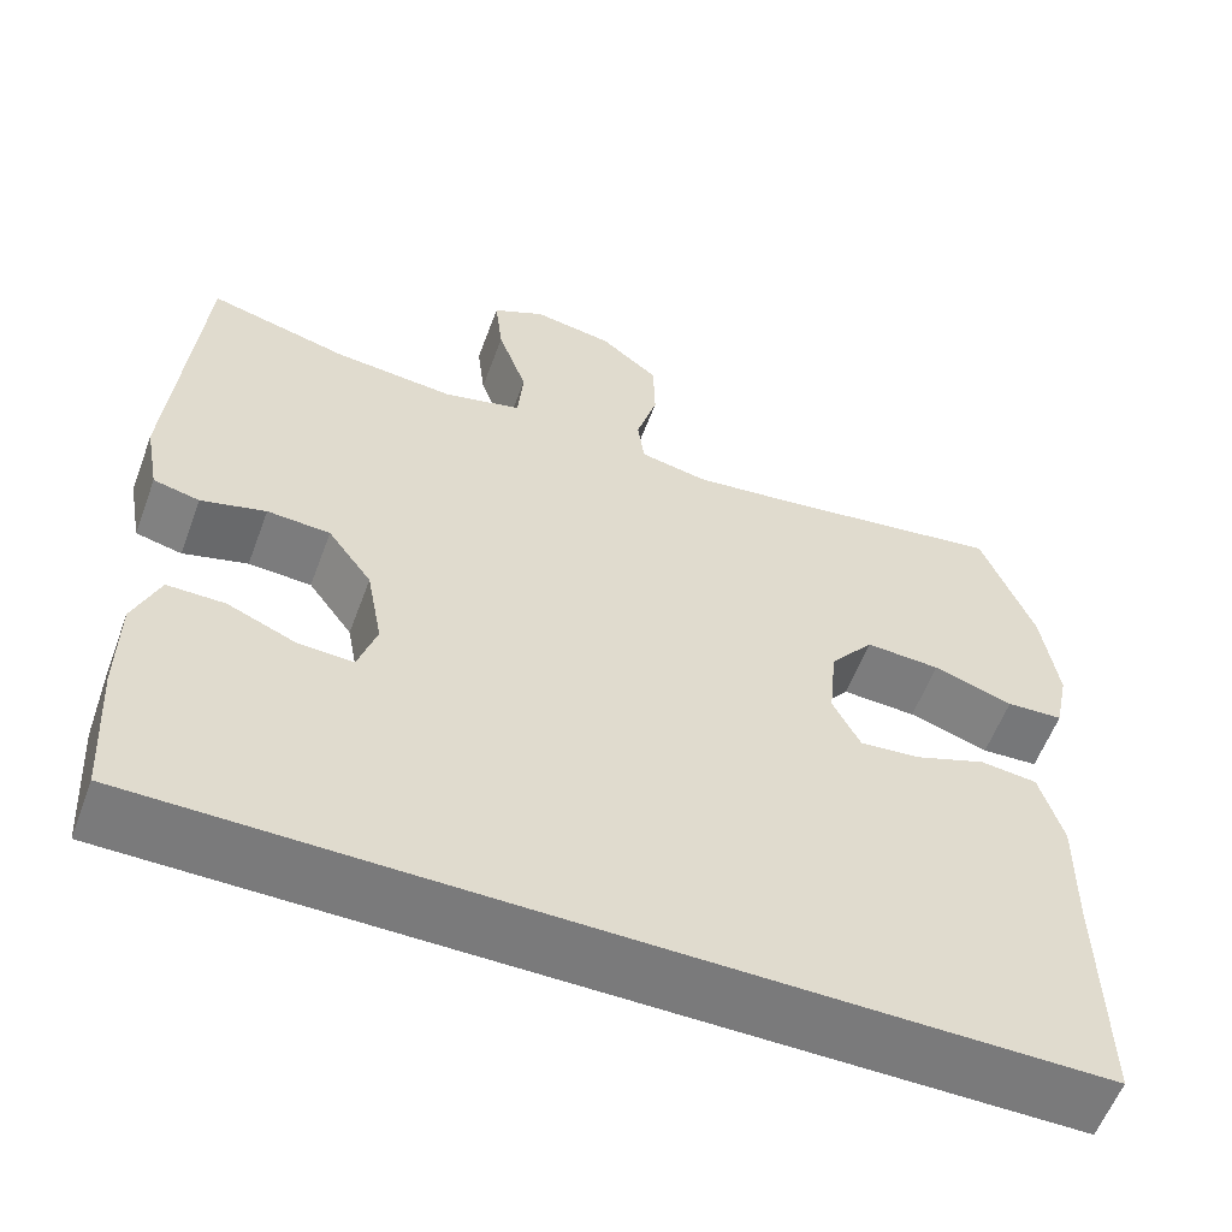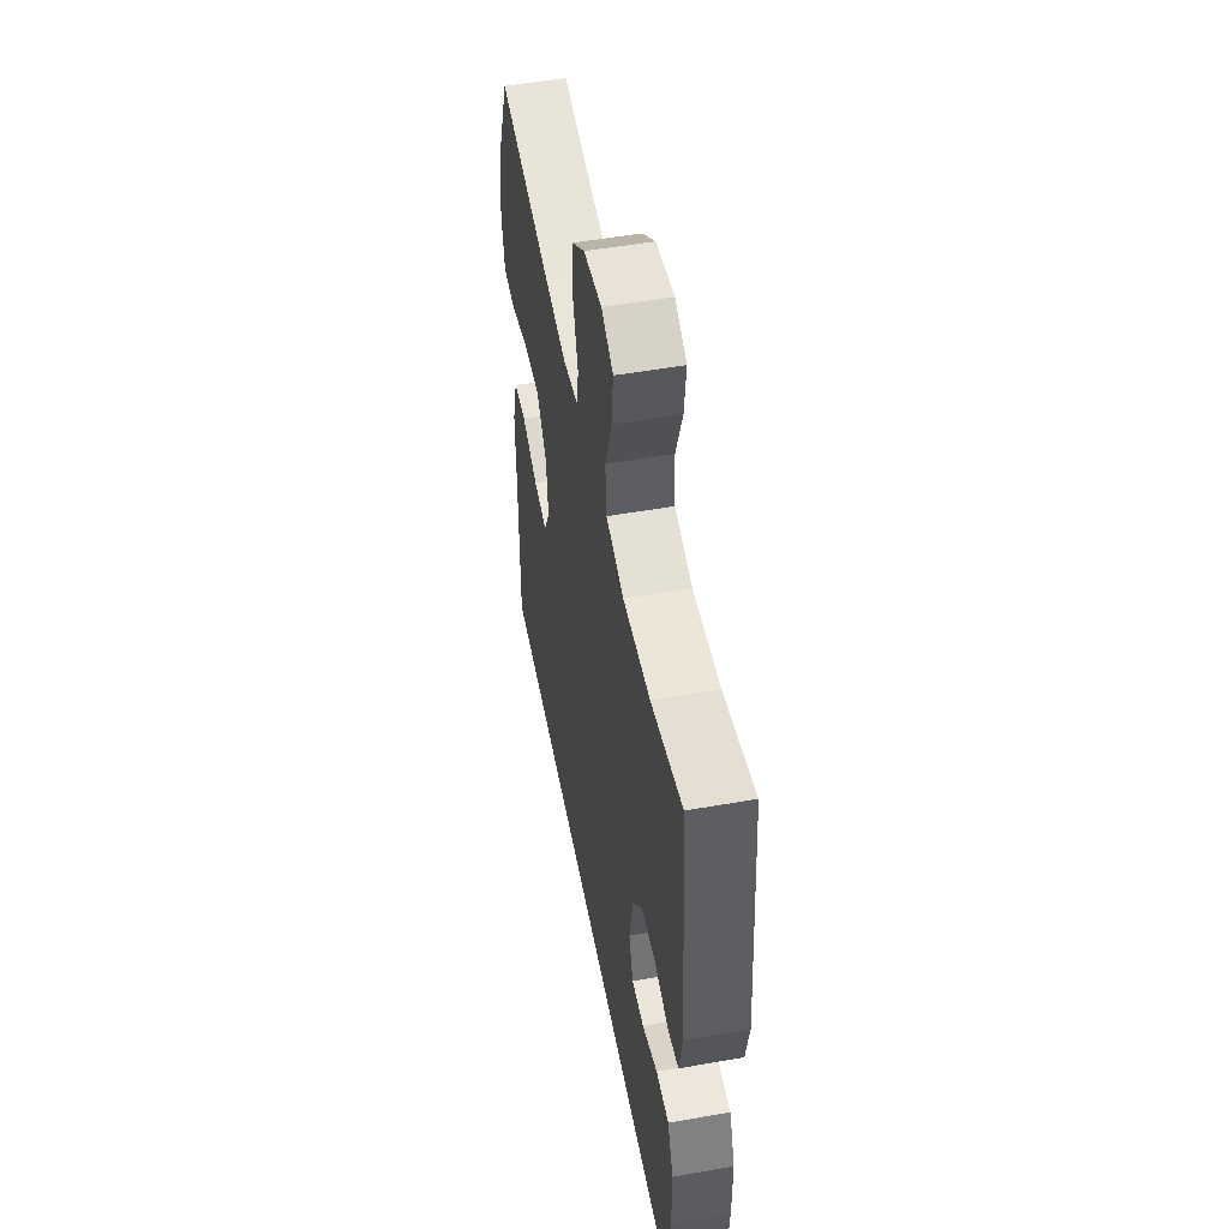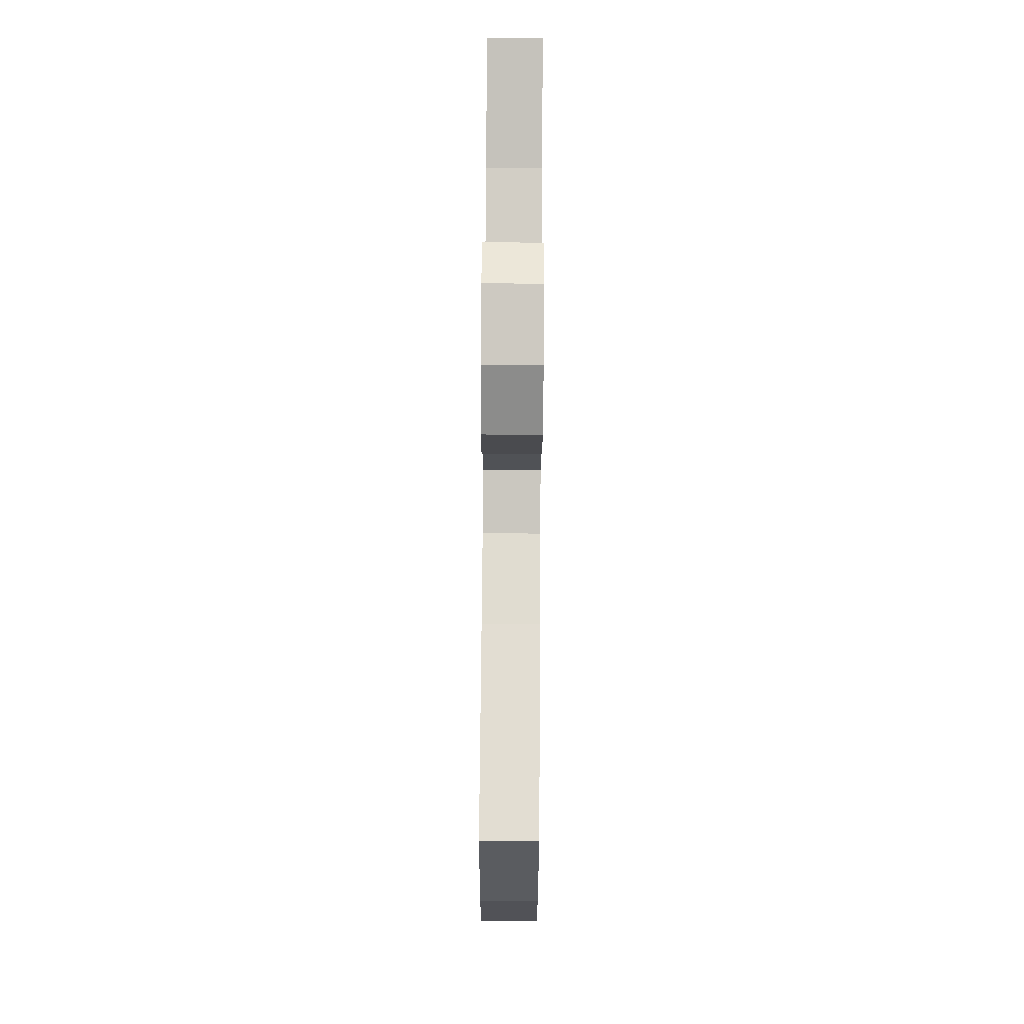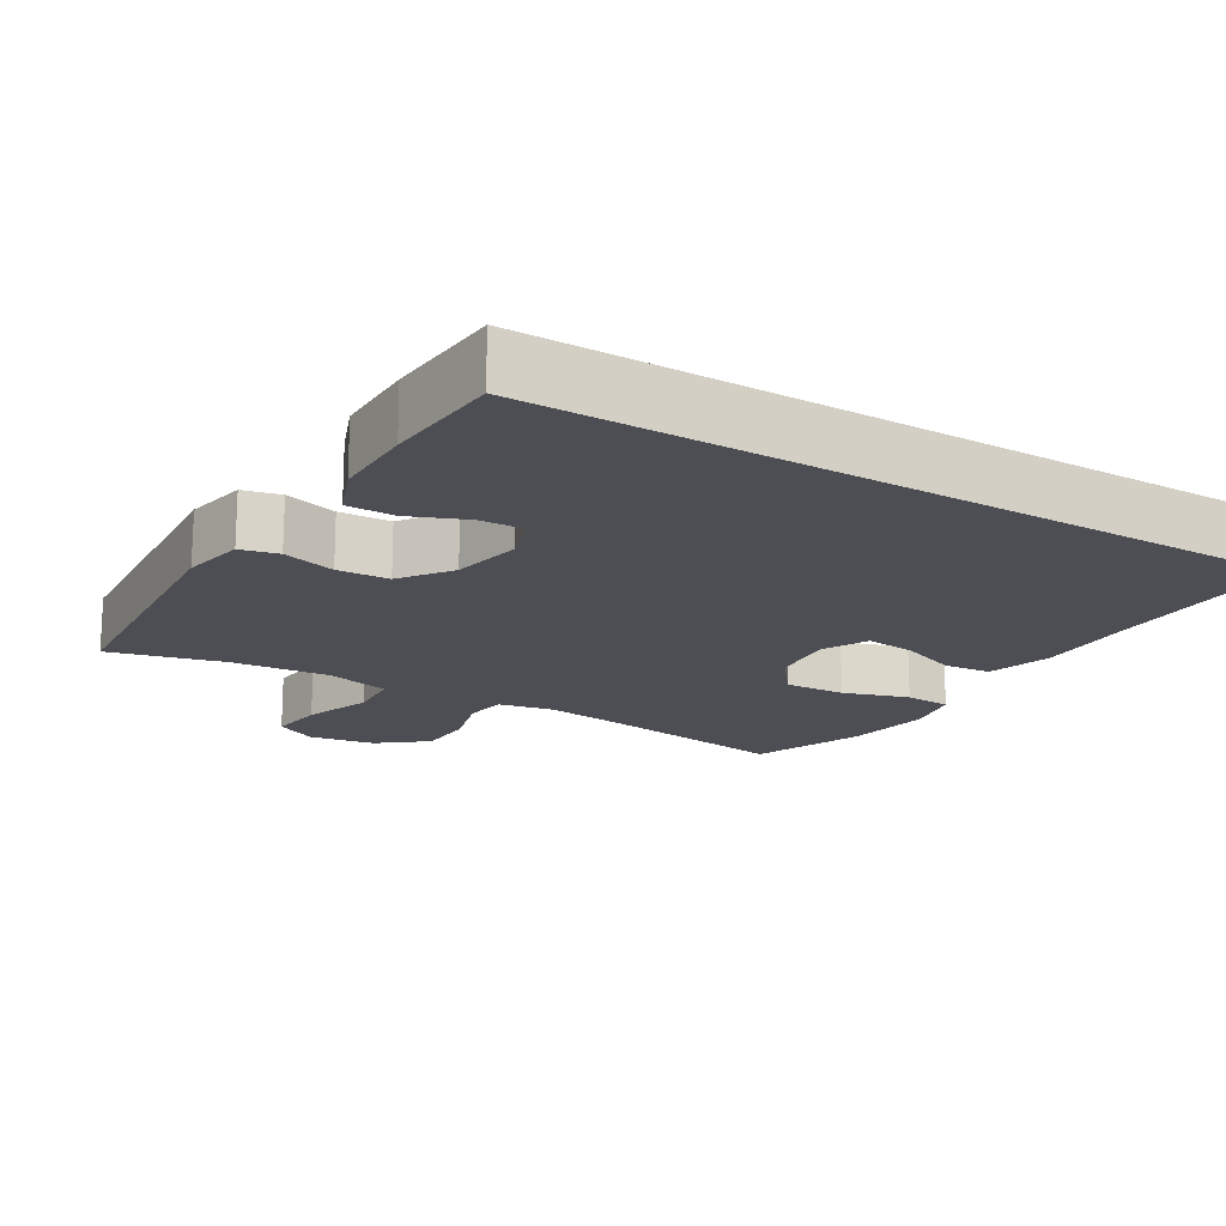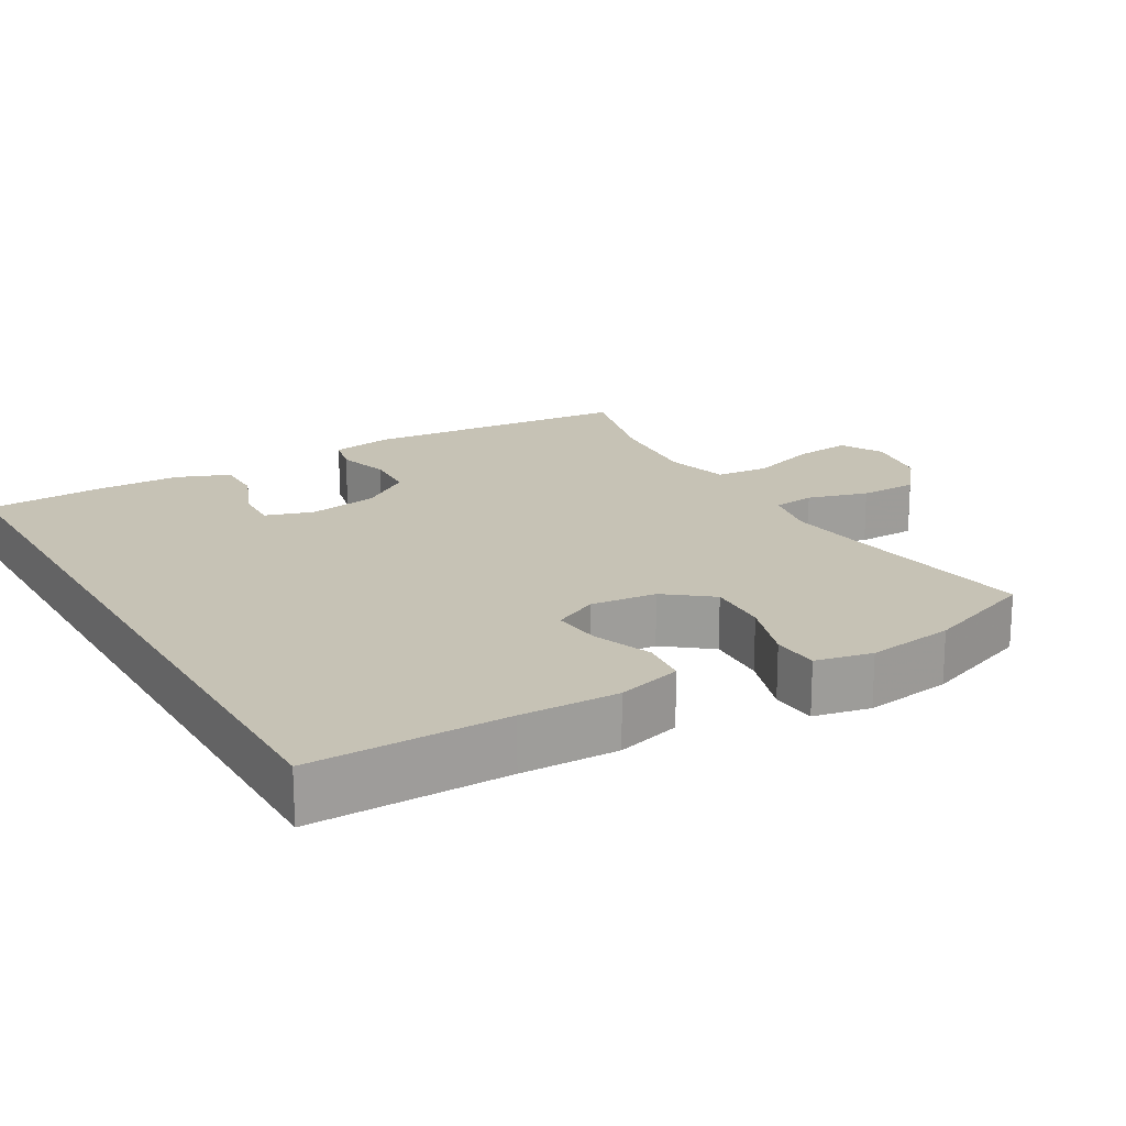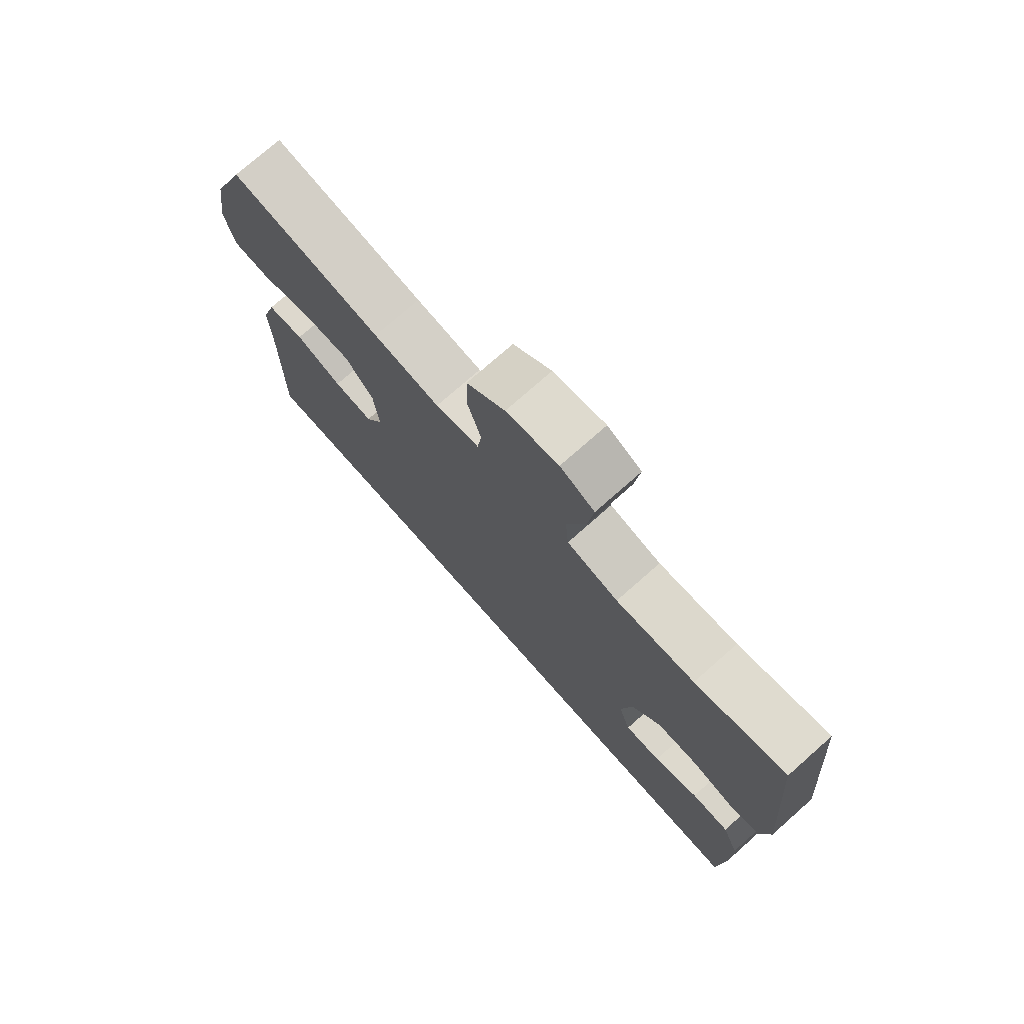
<metadata>
{"format":"obj","ext":"obj","renderer":"f3d","projection":"perspective","resolution":1024,"background":"white","views":[{"elev":-58.1,"azim":159.6,"up":"+Z"},{"elev":52.1,"azim":79.2,"up":"+Z"},{"elev":77.1,"azim":-89.6,"up":"+Z"},{"elev":-17.4,"azim":148.7,"up":"+Y"},{"elev":18.9,"azim":-120.1,"up":"+Y"},{"elev":75.3,"azim":48.5,"up":"+Z"}]}
</metadata>
<code>
v 0.5 0.07 0.5
v 0.531 0.07 0.131
v 0.515 0.07 0.044
v 0.463 0.07 0.032
v 0.39 0.07 0.053
v 0.319 0.07 0.049
v 0.269 0.07 -0.02
v 0.251 0.07 -0.117
v 0.272 0.07 -0.183
v 0.334 0.07 -0.18
v 0.411 0.07 -0.148
v 0.476 0.07 -0.148
v 0.505 0.07 -0.221
v 0.506 0.07 -0.336
v 0.496 0.07 -0.5
v -0.537 0.07 -0.5
v -0.533 0.07 -0.23
v -0.535 0.07 -0.096
v -0.509 0.07 -0.007
v -0.445 0.07 0
v -0.364 0.07 -0.031
v -0.296 0.07 -0.038
v -0.265 0.07 0.023
v -0.274 0.07 0.114
v -0.323 0.07 0.177
v -0.407 0.07 0.173
v -0.497 0.07 0.144
v -0.561 0.07 0.148
v -0.577 0.07 0.226
v -0.559 0.07 0.346
v -0.5 0.07 0.5
v -0.238 0.07 0.459
v -0.123 0.07 0.444
v -0.047 0.07 0.459
v -0.039 0.07 0.517
v -0.063 0.07 0.6
v -0.061 0.07 0.68
v 0.005 0.07 0.733
v 0.095 0.07 0.748
v 0.154 0.07 0.717
v 0.145 0.07 0.639
v 0.112 0.07 0.544
v 0.118 0.07 0.471
v 0.207 0.07 0.448
v 0.343 0.07 0.46
v 0.5 0 0.5
v 0.531 0 0.131
v 0.515 0 0.044
v 0.463 0 0.032
v 0.39 0 0.053
v 0.319 0 0.049
v 0.269 0 -0.02
v 0.251 0 -0.117
v 0.272 0 -0.183
v 0.334 0 -0.18
v 0.411 0 -0.148
v 0.476 0 -0.148
v 0.505 0 -0.221
v 0.506 0 -0.336
v 0.496 0 -0.5
v -0.537 0 -0.5
v -0.533 0 -0.23
v -0.535 0 -0.096
v -0.509 0 -0.007
v -0.445 0 0
v -0.364 0 -0.031
v -0.296 0 -0.038
v -0.265 0 0.023
v -0.274 0 0.114
v -0.323 0 0.177
v -0.407 0 0.173
v -0.497 0 0.144
v -0.561 0 0.148
v -0.577 0 0.226
v -0.559 0 0.346
v -0.5 0 0.5
v -0.238 0 0.459
v -0.123 0 0.444
v -0.047 0 0.459
v -0.039 0 0.517
v -0.063 0 0.6
v -0.061 0 0.68
v 0.005 0 0.733
v 0.095 0 0.748
v 0.154 0 0.717
v 0.145 0 0.639
v 0.112 0 0.544
v 0.118 0 0.471
v 0.207 0 0.448
v 0.343 0 0.46
f 39 40 41 42
f 39 42 43
f 38 39 43
f 35 36 37 38
f 34 35 38 43
f 33 34 43 44
f 29 30 31 32
f 29 32 33
f 26 27 28 29
f 25 26 29 33
f 24 25 33 44
f 18 19 20 21
f 17 18 21 22
f 16 17 22
f 15 16 22
f 14 15 22 23
f 10 11 12 13
f 9 10 13 14
f 2 3 4 5
f 45 1 2 5
f 45 5 6
f 44 45 6 7
f 24 44 7 8
f 9 14 23 24
f 8 9 24
f 87 86 85 84
f 88 87 84
f 88 84 83
f 83 82 81 80
f 88 83 80 79
f 89 88 79 78
f 77 76 75 74
f 78 77 74
f 74 73 72 71
f 78 74 71 70
f 89 78 70 69
f 66 65 64 63
f 67 66 63 62
f 67 62 61
f 67 61 60
f 68 67 60 59
f 58 57 56 55
f 59 58 55 54
f 50 49 48 47
f 50 47 46 90
f 51 50 90
f 52 51 90 89
f 53 52 89 69
f 69 68 59 54
f 69 54 53
f 1 46 47 2
f 2 47 48 3
f 3 48 49 4
f 4 49 50 5
f 5 50 51 6
f 6 51 52 7
f 7 52 53 8
f 8 53 54 9
f 9 54 55 10
f 10 55 56 11
f 11 56 57 12
f 12 57 58 13
f 13 58 59 14
f 14 59 60 15
f 15 60 61 16
f 16 61 62 17
f 17 62 63 18
f 18 63 64 19
f 19 64 65 20
f 20 65 66 21
f 21 66 67 22
f 22 67 68 23
f 23 68 69 24
f 24 69 70 25
f 25 70 71 26
f 26 71 72 27
f 27 72 73 28
f 28 73 74 29
f 29 74 75 30
f 30 75 76 31
f 31 76 77 32
f 32 77 78 33
f 33 78 79 34
f 34 79 80 35
f 35 80 81 36
f 36 81 82 37
f 37 82 83 38
f 38 83 84 39
f 39 84 85 40
f 40 85 86 41
f 41 86 87 42
f 42 87 88 43
f 43 88 89 44
f 44 89 90 45
f 45 90 46 1

</code>
